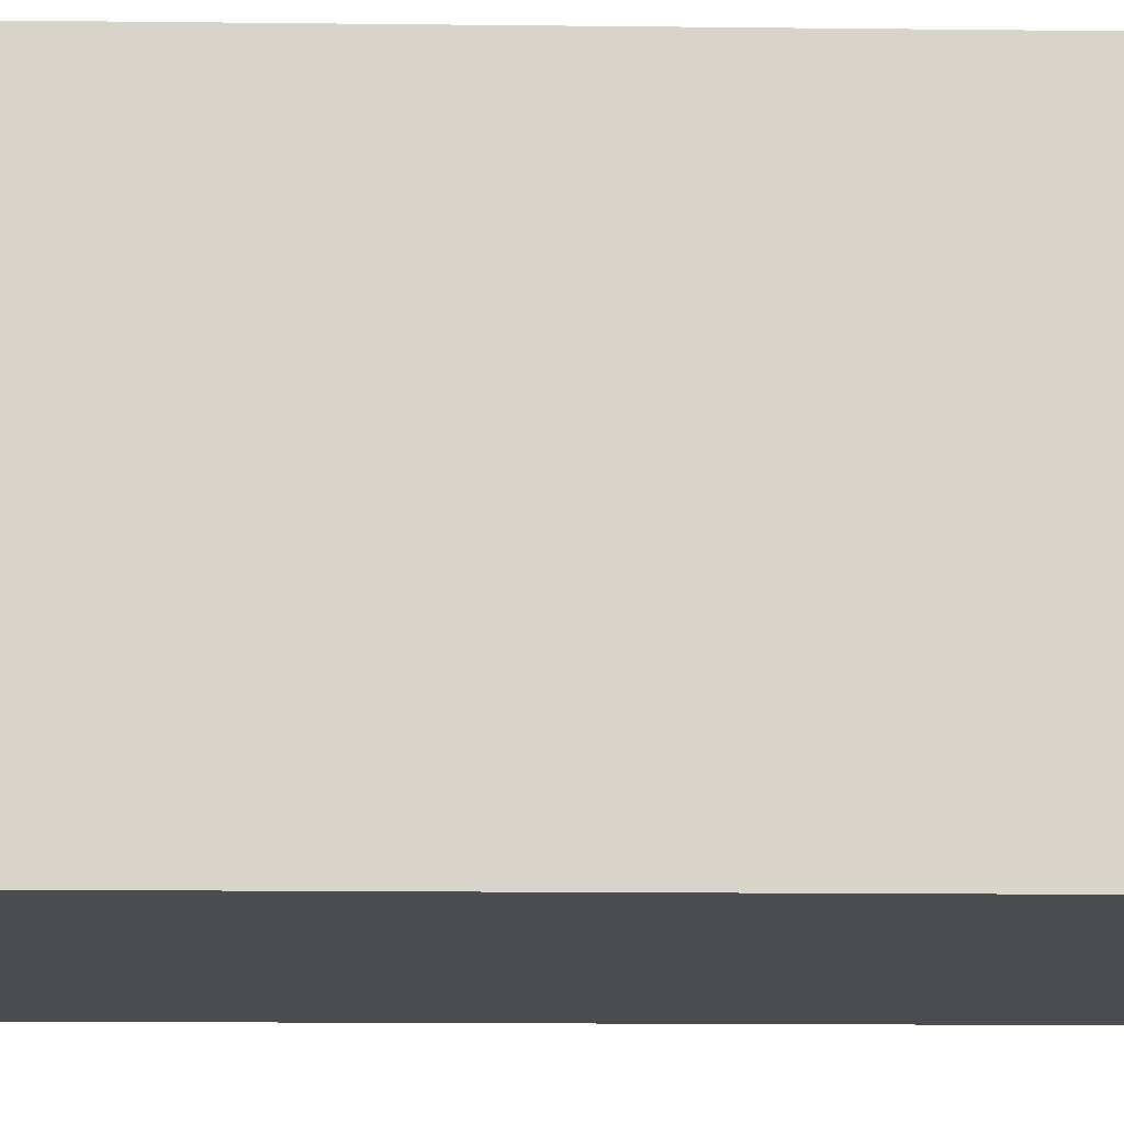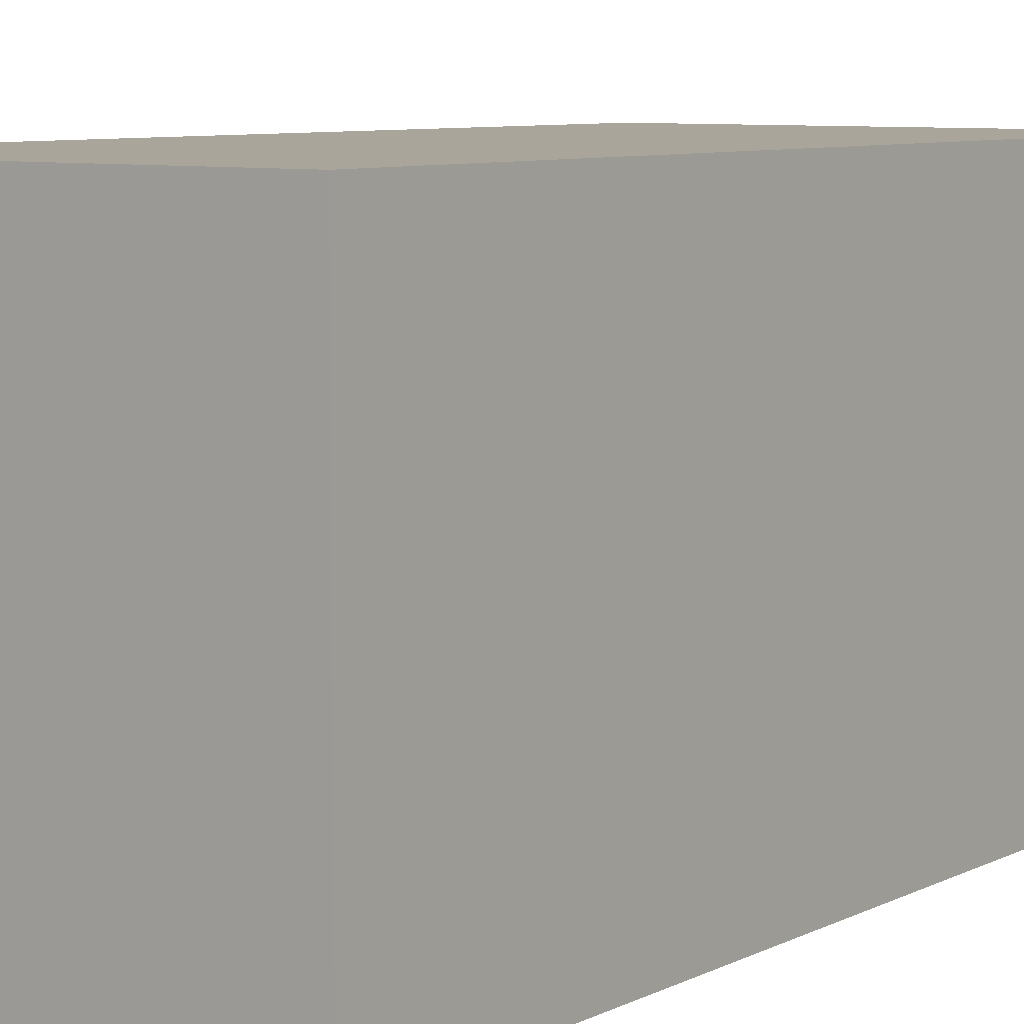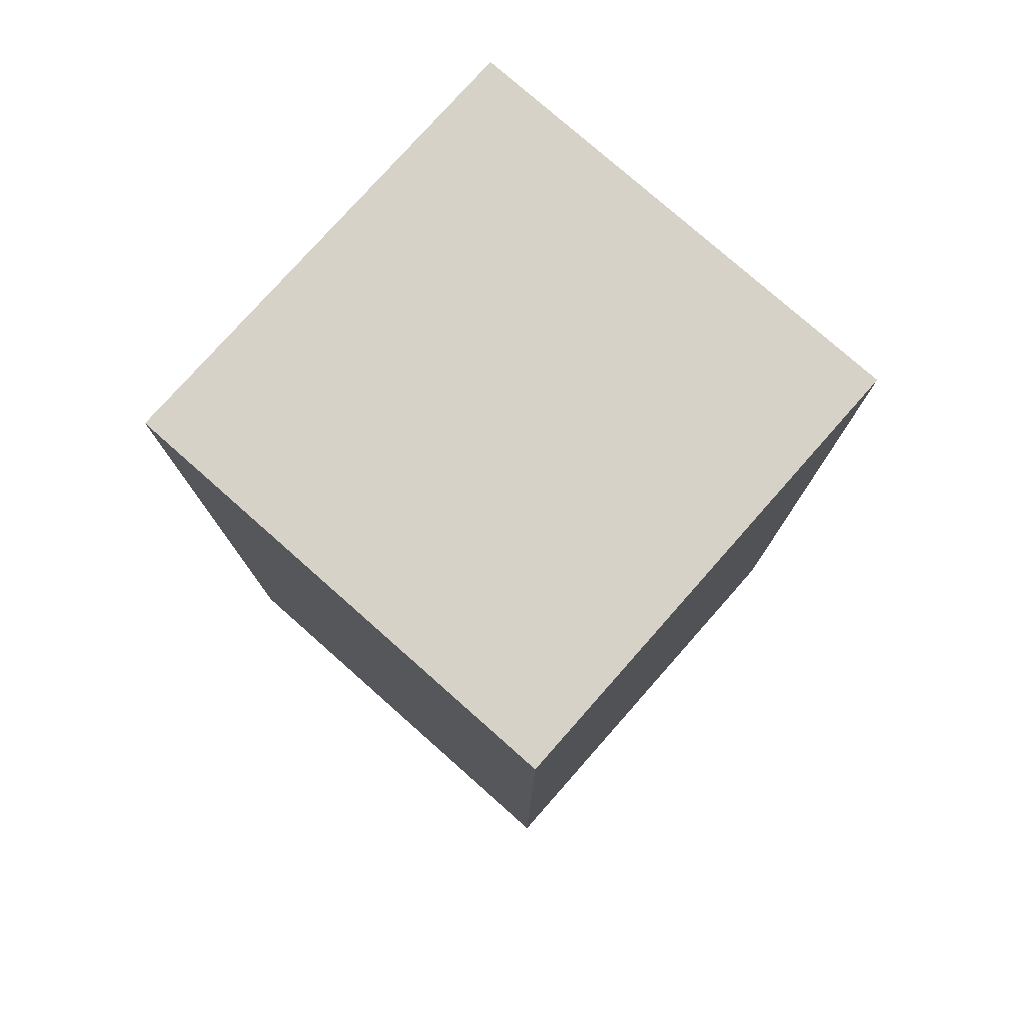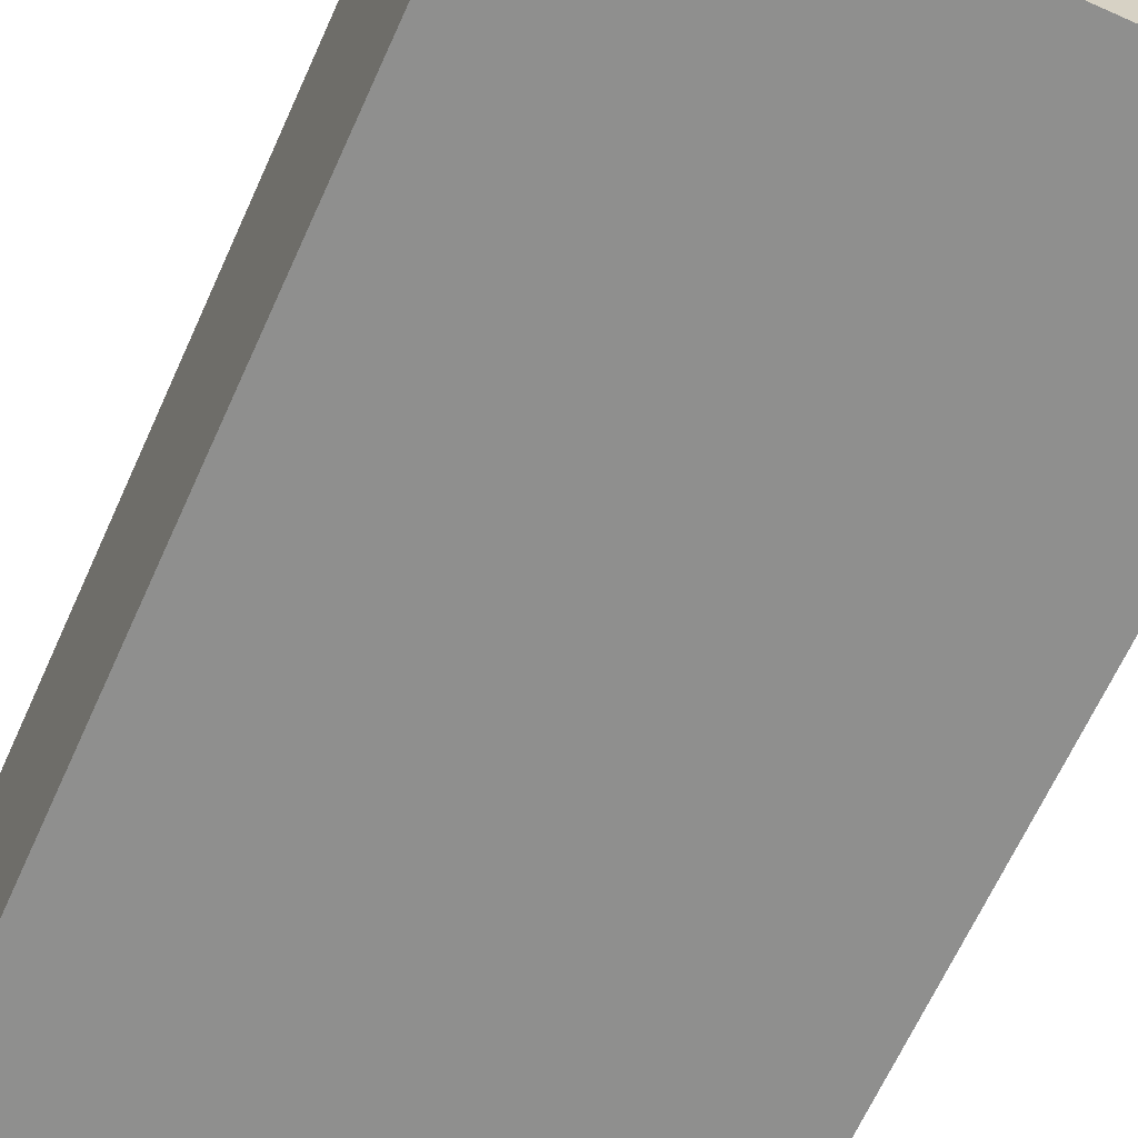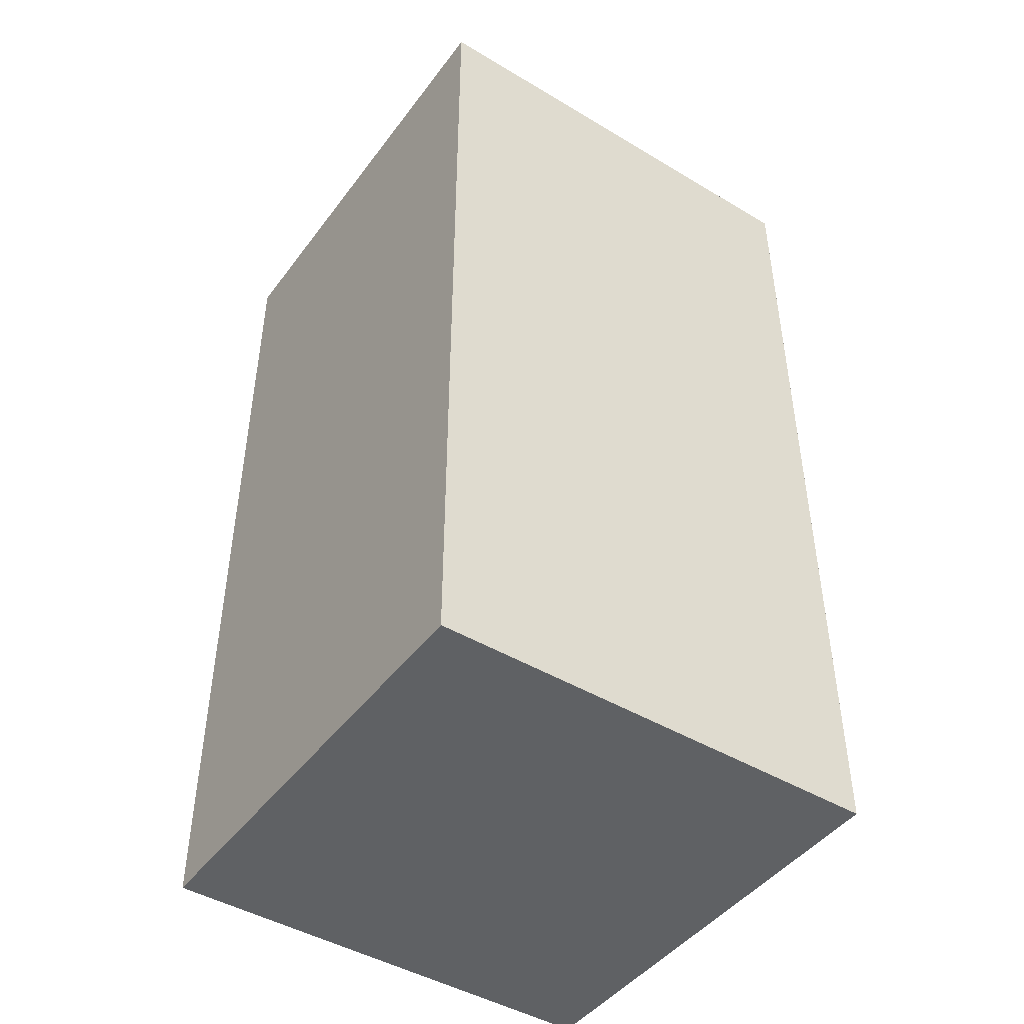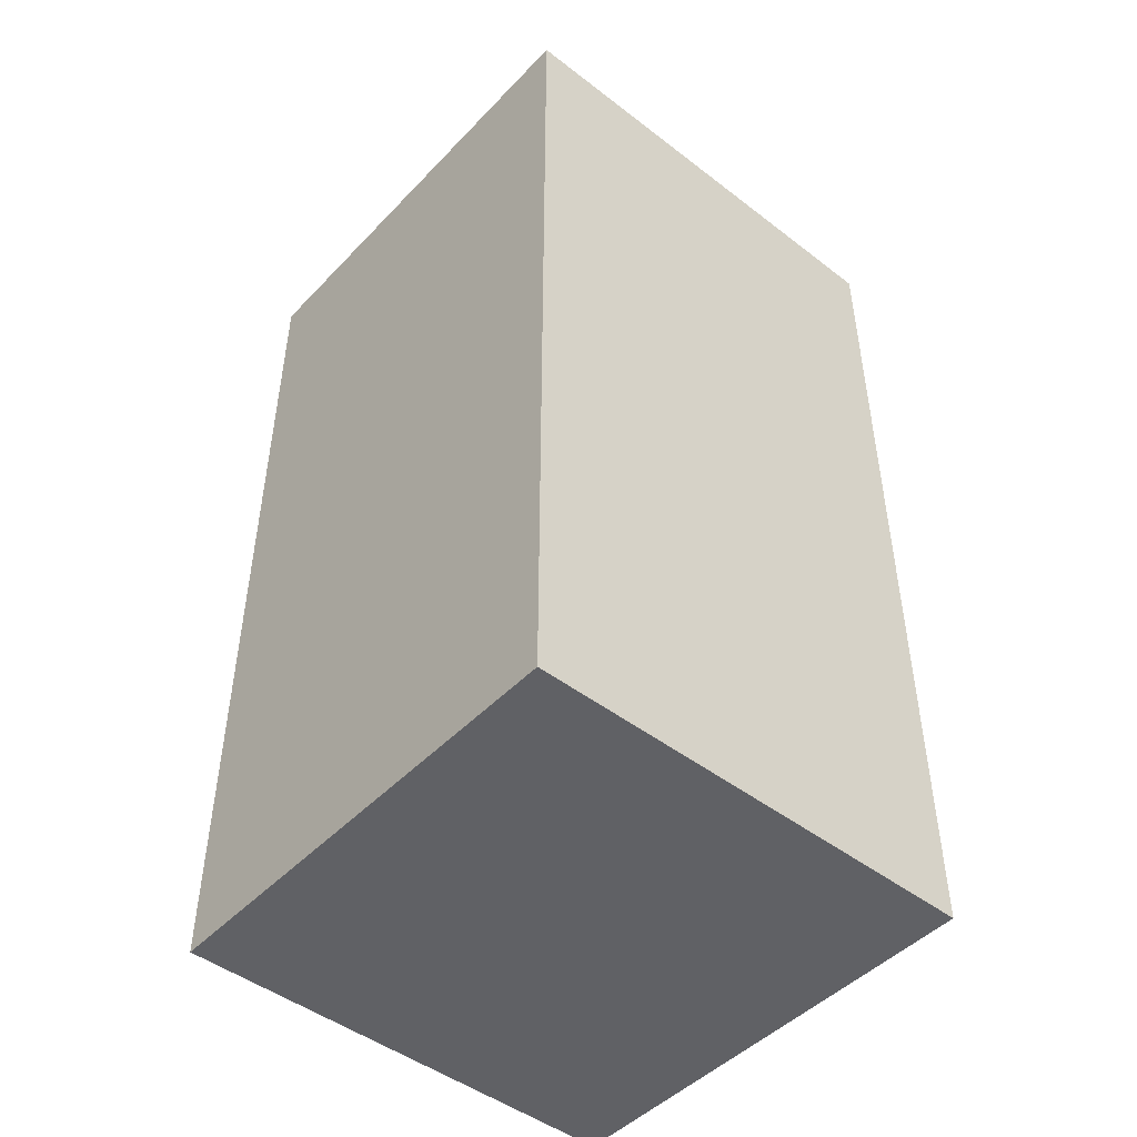
<metadata>
{"format":"obj","ext":"obj","renderer":"f3d","projection":"perspective","resolution":1024,"background":"white","views":[{"elev":-14.9,"azim":88.6,"up":"+Z"},{"elev":7.6,"azim":36.2,"up":"+Z"},{"elev":77.7,"azim":-48.5,"up":"+Y"},{"elev":-65.2,"azim":155.8,"up":"+Z"},{"elev":-45.5,"azim":-124.5,"up":"+Y"},{"elev":-47.3,"azim":-130.9,"up":"+Y"}]}
</metadata>
<code>
v -1120 -1472 248
v -1128 -1472 240
v -1120 -1472 240
v -1128 -1472 248
v -1128 -1456 248
v -1120 -1456 240
v -1128 -1456 240
v -1120 -1456 248
f 1 2 3
f 1 4 2
f 5 6 7
f 5 8 6
f 7 3 2
f 7 6 3
f 4 7 2
f 4 5 7
f 4 8 5
f 4 1 8
f 8 3 6
f 8 1 3

</code>
